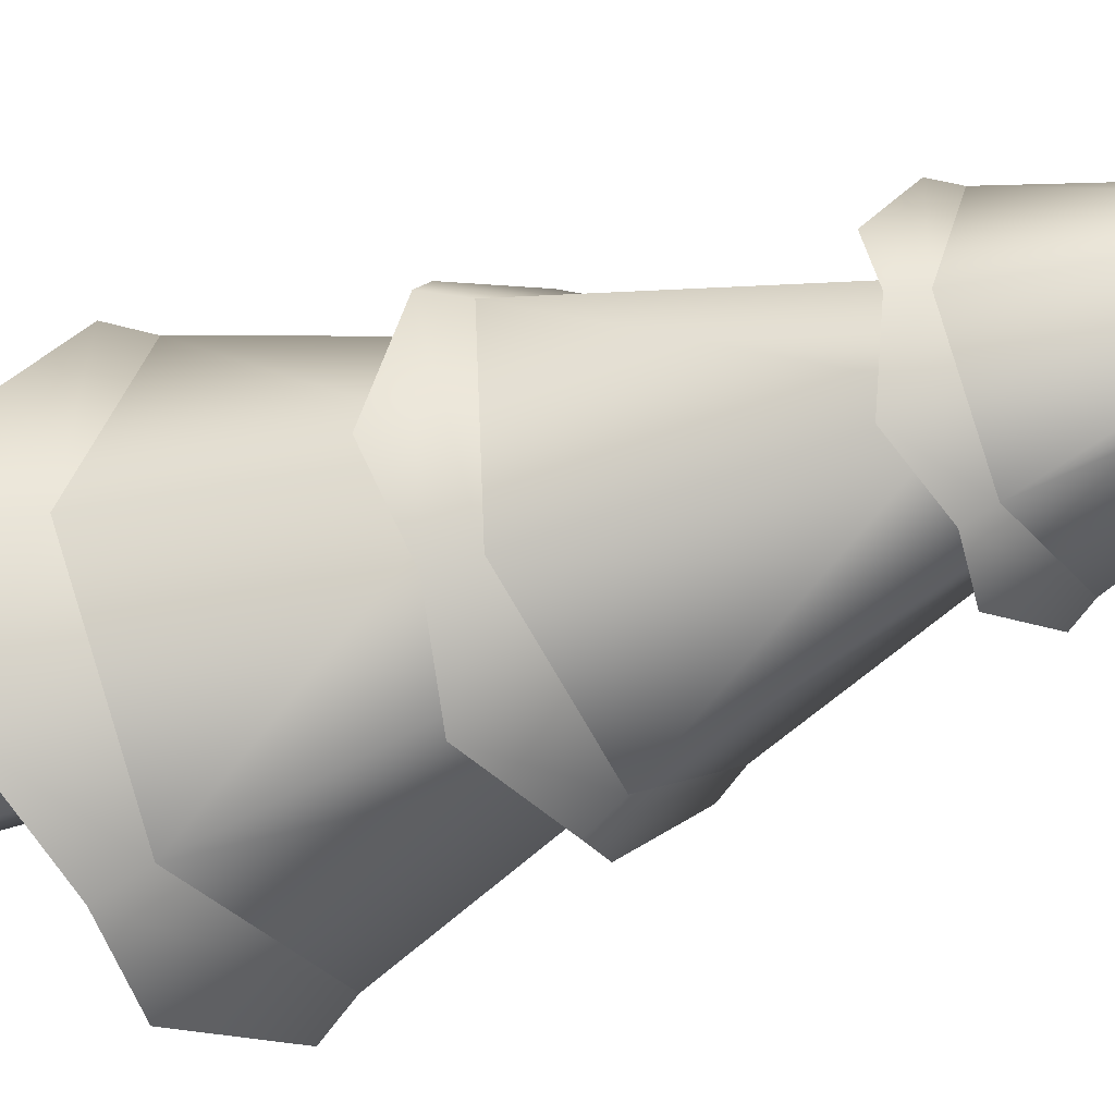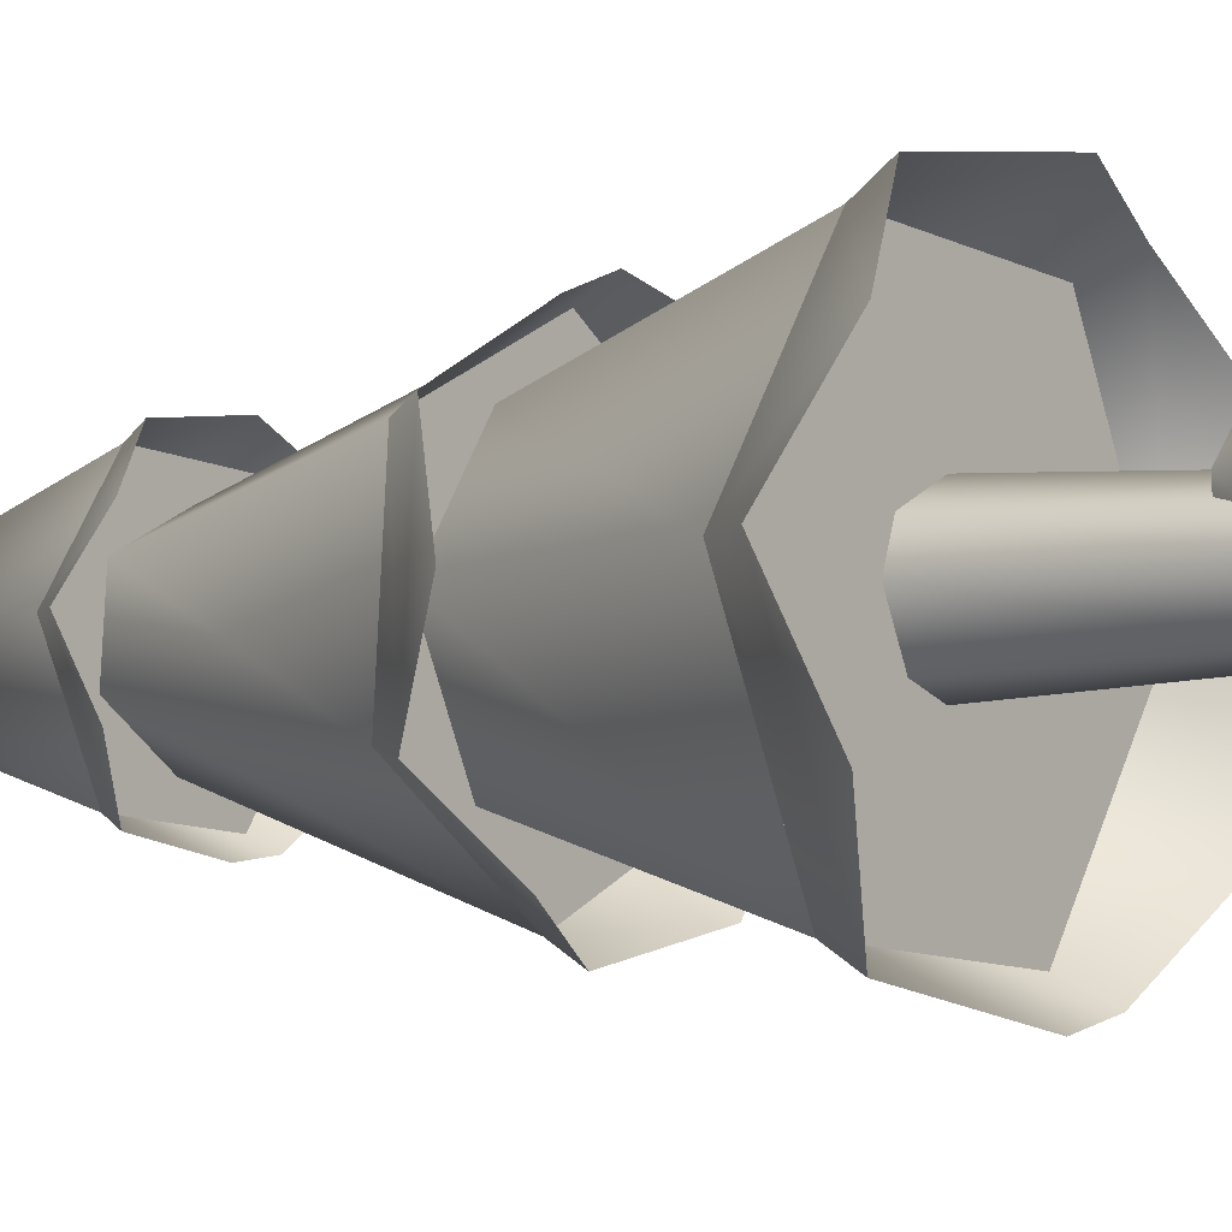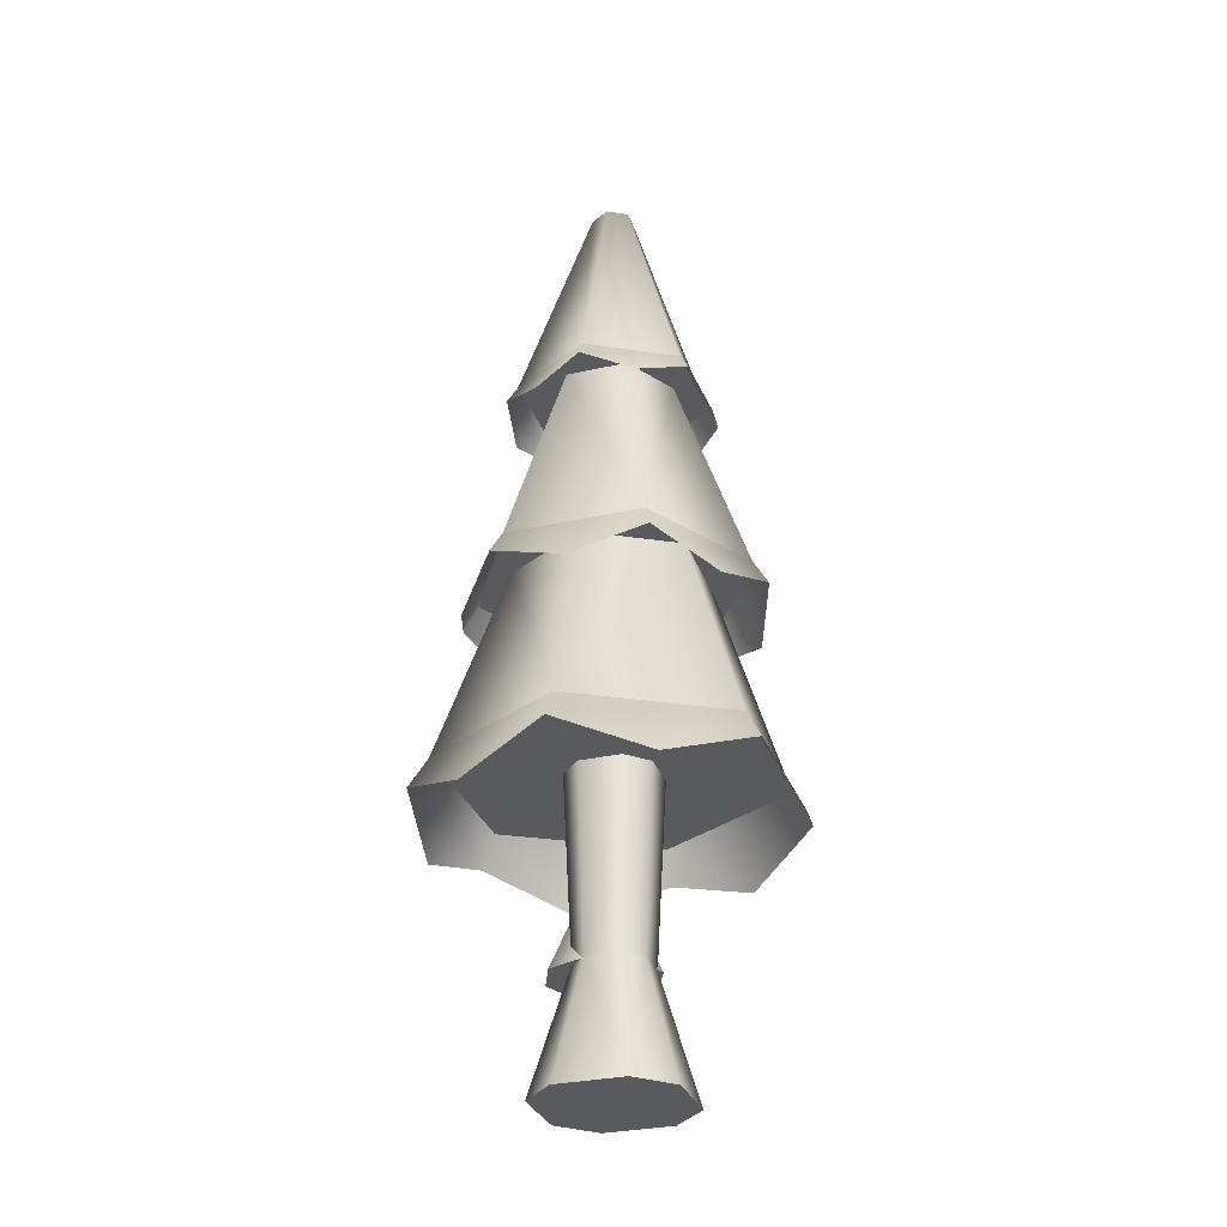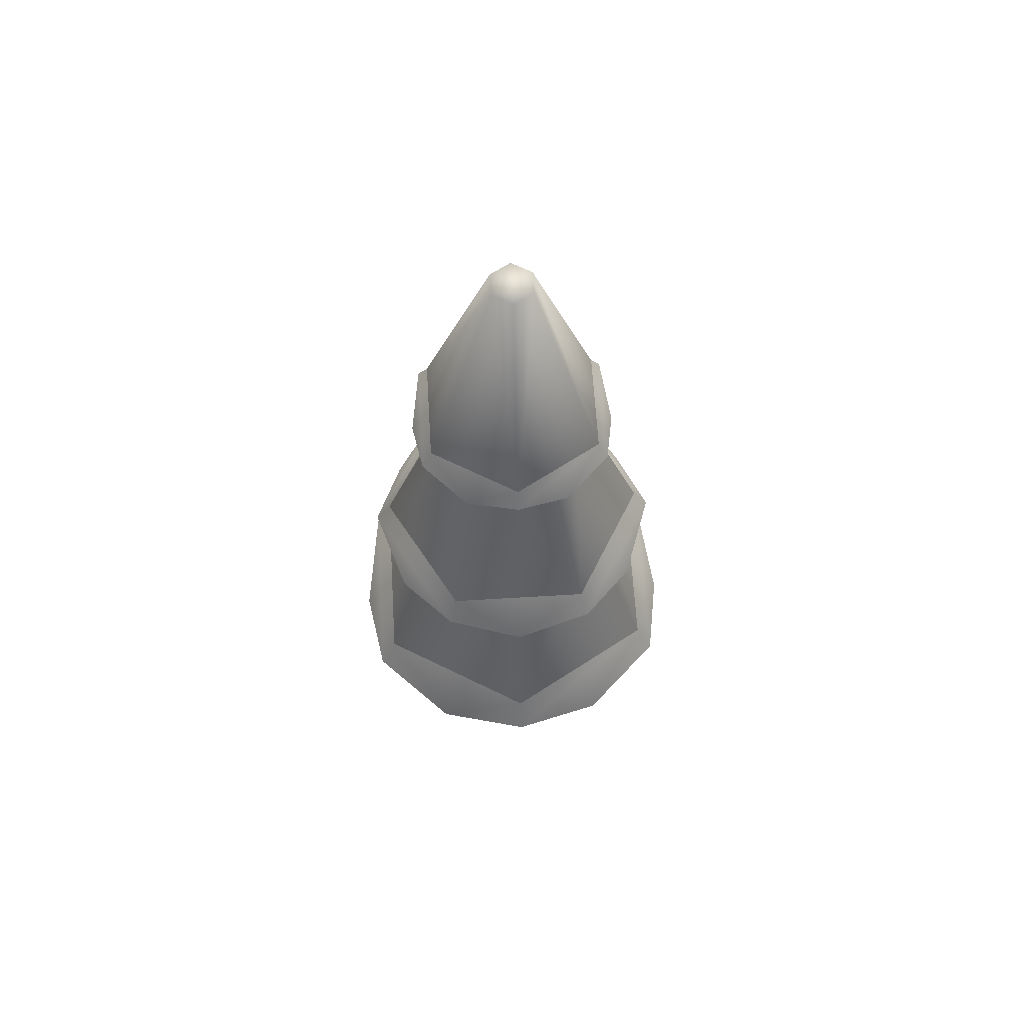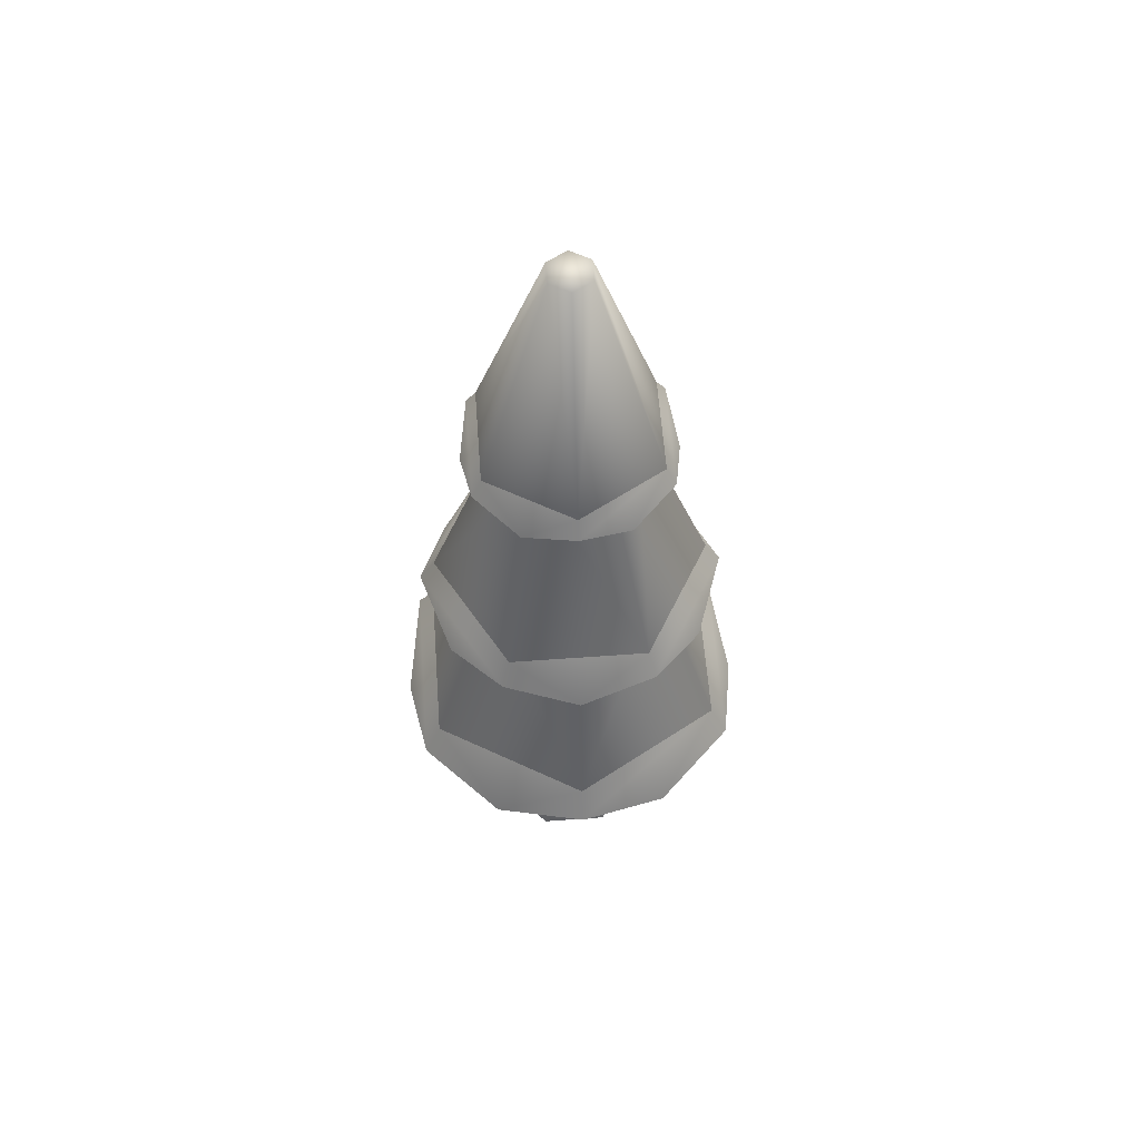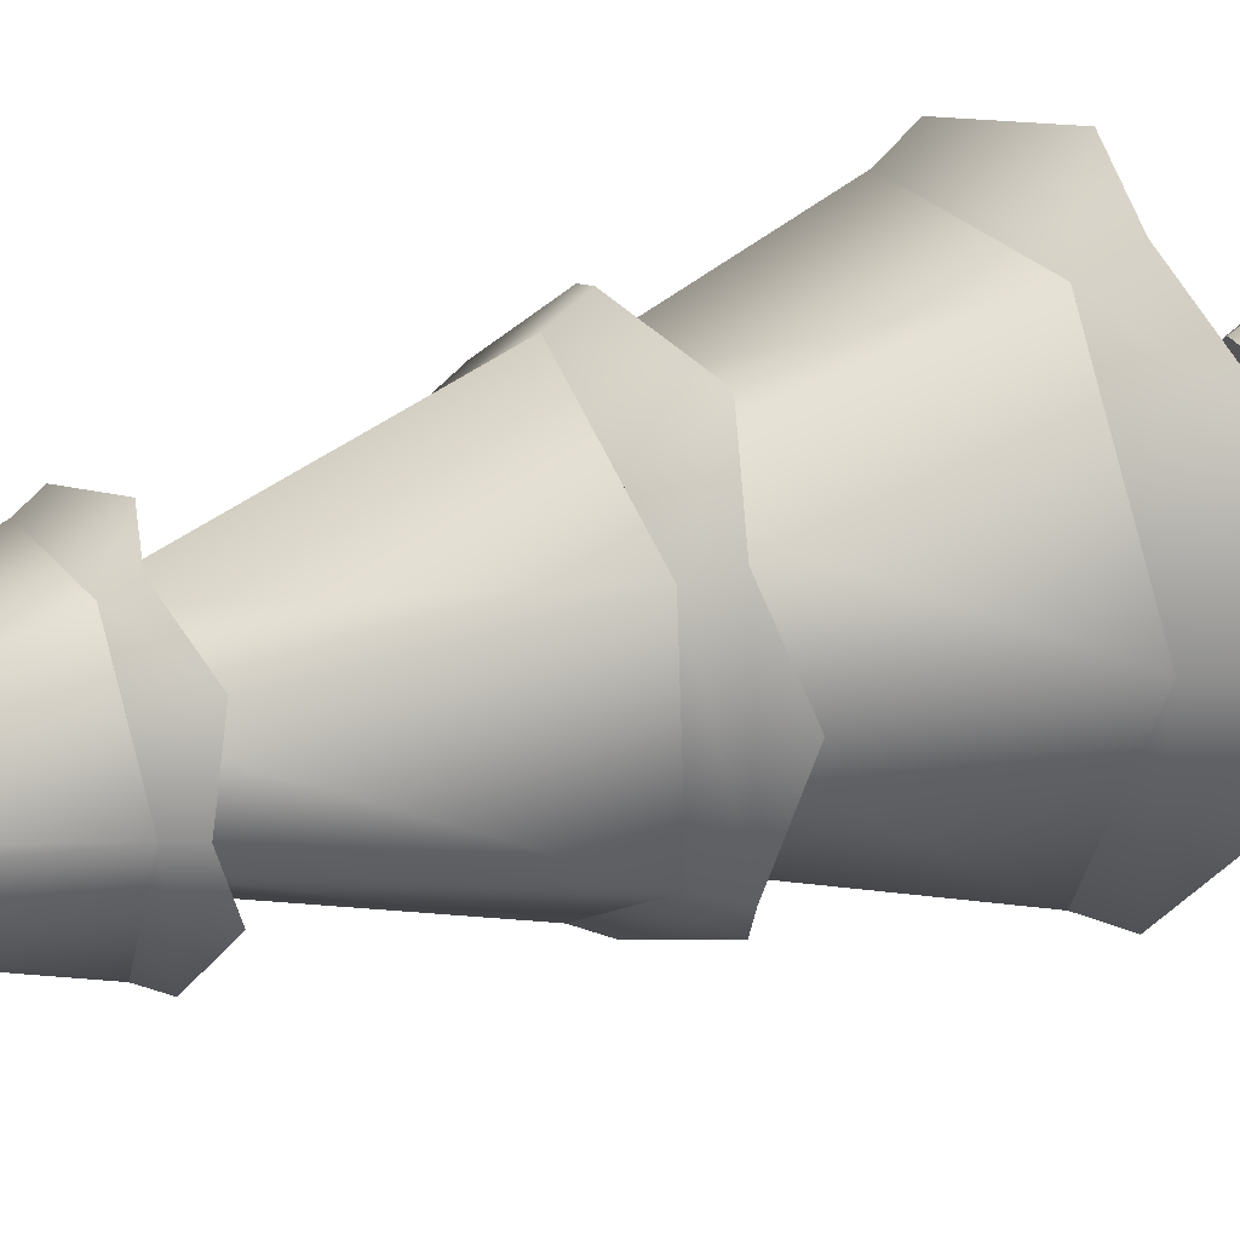
<metadata>
{"format":"obj","ext":"obj","renderer":"f3d","projection":"perspective","resolution":1024,"background":"white","views":[{"elev":-35.0,"azim":121.5,"up":"+Z"},{"elev":-4.3,"azim":-52.4,"up":"+Z"},{"elev":-30.7,"azim":172.1,"up":"+Y"},{"elev":64.5,"azim":150.8,"up":"+Y"},{"elev":59.2,"azim":150.0,"up":"+Y"},{"elev":28.0,"azim":-116.6,"up":"+Z"}]}
</metadata>
<code>
o tree.058
v -9.874 -0.2823 6.028
v -9.71 -0.2823 6.107
v -9.916 -0.2823 5.907
v -9.589 -0.2823 6.065
v -9.837 -0.2823 5.744
v -9.51 -0.2823 5.901
v -9.716 -0.2823 5.701
v -9.552 -0.2823 5.78
v -9.712 0.0464 6.006
v -9.793 0.0464 5.966
v -9.815 0.0464 5.906
v -9.651 0.0464 5.984
v -9.612 0.0464 5.903
v -9.633 0.0464 5.842
v -9.715 0.0464 5.803
v -9.775 0.0464 5.824
v -9.613 0.5395 5.827
v -9.715 0.5395 5.777
v -9.791 0.5395 5.804
v -9.711 0.5395 6.031
v -9.813 0.5395 5.982
v -9.586 0.5395 5.902
v -9.635 0.5395 6.004
v -9.84 0.5395 5.906
v -9.738 0.1638 6.059
v -9.786 0.1638 6.005
v -9.667 0.1638 6.063
v -9.614 0.1638 6.015
v -9.782 0.1638 5.934
v -9.61 0.1638 5.944
v -9.729 0.1638 5.887
v -9.657 0.1638 5.891
v -9.761 0.04448 6.106
v -9.65 0.04448 6.112
v -9.835 0.04448 6.023
v -9.829 0.04448 5.911
v -9.566 0.04448 6.038
v -9.746 0.04448 5.837
v -9.56 0.04448 5.927
v -9.635 0.04448 5.843
v -10.16 0.5395 5.93
v -9.964 0.5395 5.523
v -9.975 1.083 5.916
v -9.859 1.083 5.676
v -9.455 0.5395 6.27
v -9.905 0.5395 6.304
v -9.559 1.083 6.117
v -9.825 1.083 6.137
v -9.258 0.5395 5.862
v -9.443 1.083 5.876
v -9.593 1.083 5.656
v -9.513 0.5395 5.489
v -9.822 1.667 6.131
v -9.969 1.667 5.916
v -9.735 2.279 5.95
v -9.769 2.279 5.901
v -9.683 2.279 5.842
v -9.743 2.279 5.847
v -9.596 1.667 5.661
v -9.856 1.667 5.681
v -9.449 1.667 5.877
v -9.562 1.667 6.112
v -9.649 2.279 5.892
v -9.675 2.279 5.946
v -9.682 1.083 6.263
v -10.01 1.083 6.103
v -9.697 1.667 6.064
v -9.848 1.667 5.991
v -9.378 1.083 6.056
v -9.557 1.667 5.969
v -10.04 1.083 5.737
v -9.861 1.667 5.823
v -9.737 1.083 5.53
v -9.722 1.667 5.728
v -9.405 1.083 5.689
v -9.57 1.667 5.801
v -10.14 0.37 5.689
v -9.992 0.4547 5.481
v -10.21 0.4547 5.934
v -9.209 0.4547 5.859
v -9.314 0.37 5.627
v -9.491 0.4547 5.444
v -9.745 0.37 5.42
v -9.927 0.4547 6.348
v -10.1 0.37 6.165
v -9.279 0.37 6.104
v -9.427 0.4547 6.311
v -9.674 0.37 6.373
v -9.322 0.9452 5.867
v -9.342 1.014 6.073
v -9.372 1.014 5.666
v -9.679 1.014 6.303
v -9.878 0.9452 6.246
v -10.05 1.014 6.126
v -9.928 0.9452 5.575
v -9.74 1.014 5.489
v -10.08 1.014 5.719
v -9.541 0.9452 5.546
v -10.1 0.9452 5.925
v -9.49 0.9452 6.217
v -9.421 1.618 5.875
v -9.482 1.569 5.741
v -9.584 1.618 5.635
v -9.73 1.569 5.622
v -9.872 1.618 5.657
v -9.546 1.618 6.135
v -9.689 1.569 6.171
v -9.835 1.618 6.157
v -9.957 1.569 5.777
v -9.998 1.618 5.918
v -9.461 1.569 6.016
v -9.937 1.569 6.051
f 3 2 1
f 2 3 4
f 4 3 5
f 4 5 6
f 6 5 7
f 6 7 8
f 9 1 2
f 1 9 10
f 11 1 10
f 1 11 3
f 12 2 4
f 2 12 9
f 13 4 6
f 4 13 12
f 7 14 8
f 14 7 15
f 11 5 3
f 5 11 16
f 8 13 6
f 13 8 14
f 7 16 15
f 16 7 5
f 14 18 17
f 18 14 15
f 16 18 15
f 18 16 19
f 21 9 20
f 9 21 10
f 22 12 13
f 12 22 23
f 21 11 10
f 11 21 24
f 13 17 22
f 17 13 14
f 20 12 23
f 12 20 9
f 24 16 11
f 16 24 19
f 27 26 25
f 26 27 28
f 26 28 29
f 29 28 30
f 29 30 31
f 31 30 32
f 35 34 33
f 34 35 36
f 34 36 37
f 37 36 38
f 37 38 39
f 39 38 40
f 27 33 34
f 33 27 25
f 29 38 36
f 38 29 31
f 40 31 32
f 31 40 38
f 28 34 37
f 34 28 27
f 26 36 35
f 36 26 29
f 30 37 39
f 37 30 28
f 26 33 25
f 33 26 35
f 40 30 39
f 30 40 32
f 43 42 41
f 42 43 44
f 47 46 45
f 46 47 48
f 50 45 49
f 45 50 47
f 48 41 46
f 41 48 43
f 52 44 51
f 44 52 42
f 52 50 49
f 50 52 51
f 41 45 46
f 45 41 42
f 45 42 49
f 49 42 52
f 55 54 53
f 54 55 56
f 59 58 57
f 58 59 60
f 63 62 61
f 62 63 64
f 64 53 62
f 53 64 55
f 64 56 55
f 56 64 58
f 58 64 63
f 58 63 57
f 59 63 61
f 63 59 57
f 54 62 53
f 62 54 60
f 62 60 61
f 61 60 59
f 56 60 54
f 60 56 58
f 67 66 65
f 66 67 68
f 70 65 69
f 65 70 67
f 68 71 66
f 71 68 72
f 72 73 71
f 73 72 74
f 71 65 66
f 65 71 69
f 69 71 73
f 69 73 75
f 76 69 75
f 69 76 70
f 73 76 75
f 76 73 74
f 79 78 77
f 78 79 41
f 78 41 42
f 77 78 79
f 41 79 78
f 42 41 78
f 81 49 80
f 49 81 52
f 52 81 82
f 80 49 81
f 52 81 49
f 82 81 52
f 82 42 52
f 42 82 83
f 42 83 78
f 52 42 82
f 83 82 42
f 78 83 42
f 46 85 84
f 85 46 41
f 85 41 79
f 84 85 46
f 41 46 85
f 79 41 85
f 80 87 86
f 87 80 49
f 87 49 45
f 86 87 80
f 49 80 87
f 45 49 87
f 45 88 87
f 88 45 46
f 88 46 84
f 87 88 45
f 46 45 88
f 84 46 88
f 91 90 89
f 90 91 75
f 90 75 69
f 89 90 91
f 75 91 90
f 69 75 90
f 65 93 92
f 93 65 66
f 93 66 94
f 92 93 65
f 66 65 93
f 94 66 93
f 97 96 95
f 96 97 71
f 96 71 73
f 95 96 97
f 71 97 96
f 73 71 96
f 98 75 91
f 75 98 73
f 73 98 96
f 91 75 98
f 73 98 75
f 96 98 73
f 94 97 99
f 97 94 66
f 97 66 71
f 99 97 94
f 66 94 97
f 71 66 97
f 90 92 100
f 92 90 69
f 92 69 65
f 100 92 90
f 69 90 92
f 65 69 92
f 102 61 101
f 61 102 59
f 59 102 103
f 101 61 102
f 59 102 61
f 103 102 59
f 103 60 59
f 60 103 104
f 60 104 105
f 59 60 103
f 104 103 60
f 105 104 60
f 62 107 106
f 107 62 53
f 107 53 108
f 106 107 62
f 53 62 107
f 108 53 107
f 110 105 109
f 105 110 54
f 105 54 60
f 109 105 110
f 54 110 105
f 60 54 105
f 101 106 111
f 106 101 61
f 106 61 62
f 111 106 101
f 61 101 106
f 62 61 106
f 53 112 108
f 112 53 54
f 112 54 110
f 108 112 53
f 54 53 112
f 110 54 112
f 3 2 1
f 2 3 4
f 4 3 5
f 4 5 6
f 6 5 7
f 6 7 8
f 9 1 2
f 1 9 10
f 11 1 10
f 1 11 3
f 12 2 4
f 2 12 9
f 13 4 6
f 4 13 12
f 7 14 8
f 14 7 15
f 11 5 3
f 5 11 16
f 8 13 6
f 13 8 14
f 7 16 15
f 16 7 5
f 14 18 17
f 18 14 15
f 16 18 15
f 18 16 19
f 21 9 20
f 9 21 10
f 22 12 13
f 12 22 23
f 21 11 10
f 11 21 24
f 13 17 22
f 17 13 14
f 20 12 23
f 12 20 9
f 24 16 11
f 16 24 19
f 27 26 25
f 26 27 28
f 26 28 29
f 29 28 30
f 29 30 31
f 31 30 32
f 35 34 33
f 34 35 36
f 34 36 37
f 37 36 38
f 37 38 39
f 39 38 40
f 27 33 34
f 33 27 25
f 29 38 36
f 38 29 31
f 40 31 32
f 31 40 38
f 28 34 37
f 34 28 27
f 26 36 35
f 36 26 29
f 30 37 39
f 37 30 28
f 26 33 25
f 33 26 35
f 40 30 39
f 30 40 32
f 43 42 41
f 42 43 44
f 47 46 45
f 46 47 48
f 50 45 49
f 45 50 47
f 48 41 46
f 41 48 43
f 52 44 51
f 44 52 42
f 52 50 49
f 50 52 51
f 41 45 46
f 45 41 42
f 45 42 49
f 49 42 52
f 55 54 53
f 54 55 56
f 59 58 57
f 58 59 60
f 63 62 61
f 62 63 64
f 64 53 62
f 53 64 55
f 64 56 55
f 56 64 58
f 58 64 63
f 58 63 57
f 59 63 61
f 63 59 57
f 54 62 53
f 62 54 60
f 62 60 61
f 61 60 59
f 56 60 54
f 60 56 58
f 67 66 65
f 66 67 68
f 70 65 69
f 65 70 67
f 68 71 66
f 71 68 72
f 72 73 71
f 73 72 74
f 71 65 66
f 65 71 69
f 69 71 73
f 69 73 75
f 76 69 75
f 69 76 70
f 73 76 75
f 76 73 74
f 79 78 77
f 78 79 41
f 78 41 42
f 77 78 79
f 41 79 78
f 42 41 78
f 81 49 80
f 49 81 52
f 52 81 82
f 80 49 81
f 52 81 49
f 82 81 52
f 82 42 52
f 42 82 83
f 42 83 78
f 52 42 82
f 83 82 42
f 78 83 42
f 46 85 84
f 85 46 41
f 85 41 79
f 84 85 46
f 41 46 85
f 79 41 85
f 80 87 86
f 87 80 49
f 87 49 45
f 86 87 80
f 49 80 87
f 45 49 87
f 45 88 87
f 88 45 46
f 88 46 84
f 87 88 45
f 46 45 88
f 84 46 88
f 91 90 89
f 90 91 75
f 90 75 69
f 89 90 91
f 75 91 90
f 69 75 90
f 65 93 92
f 93 65 66
f 93 66 94
f 92 93 65
f 66 65 93
f 94 66 93
f 97 96 95
f 96 97 71
f 96 71 73
f 95 96 97
f 71 97 96
f 73 71 96
f 98 75 91
f 75 98 73
f 73 98 96
f 91 75 98
f 73 98 75
f 96 98 73
f 94 97 99
f 97 94 66
f 97 66 71
f 99 97 94
f 66 94 97
f 71 66 97
f 90 92 100
f 92 90 69
f 92 69 65
f 100 92 90
f 69 90 92
f 65 69 92
f 102 61 101
f 61 102 59
f 59 102 103
f 101 61 102
f 59 102 61
f 103 102 59
f 103 60 59
f 60 103 104
f 60 104 105
f 59 60 103
f 104 103 60
f 105 104 60
f 62 107 106
f 107 62 53
f 107 53 108
f 106 107 62
f 53 62 107
f 108 53 107
f 110 105 109
f 105 110 54
f 105 54 60
f 109 105 110
f 54 110 105
f 60 54 105
f 101 106 111
f 106 101 61
f 106 61 62
f 111 106 101
f 61 101 106
f 62 61 106
f 53 112 108
f 112 53 54
f 112 54 110
f 108 112 53
f 54 53 112
f 110 54 112

</code>
